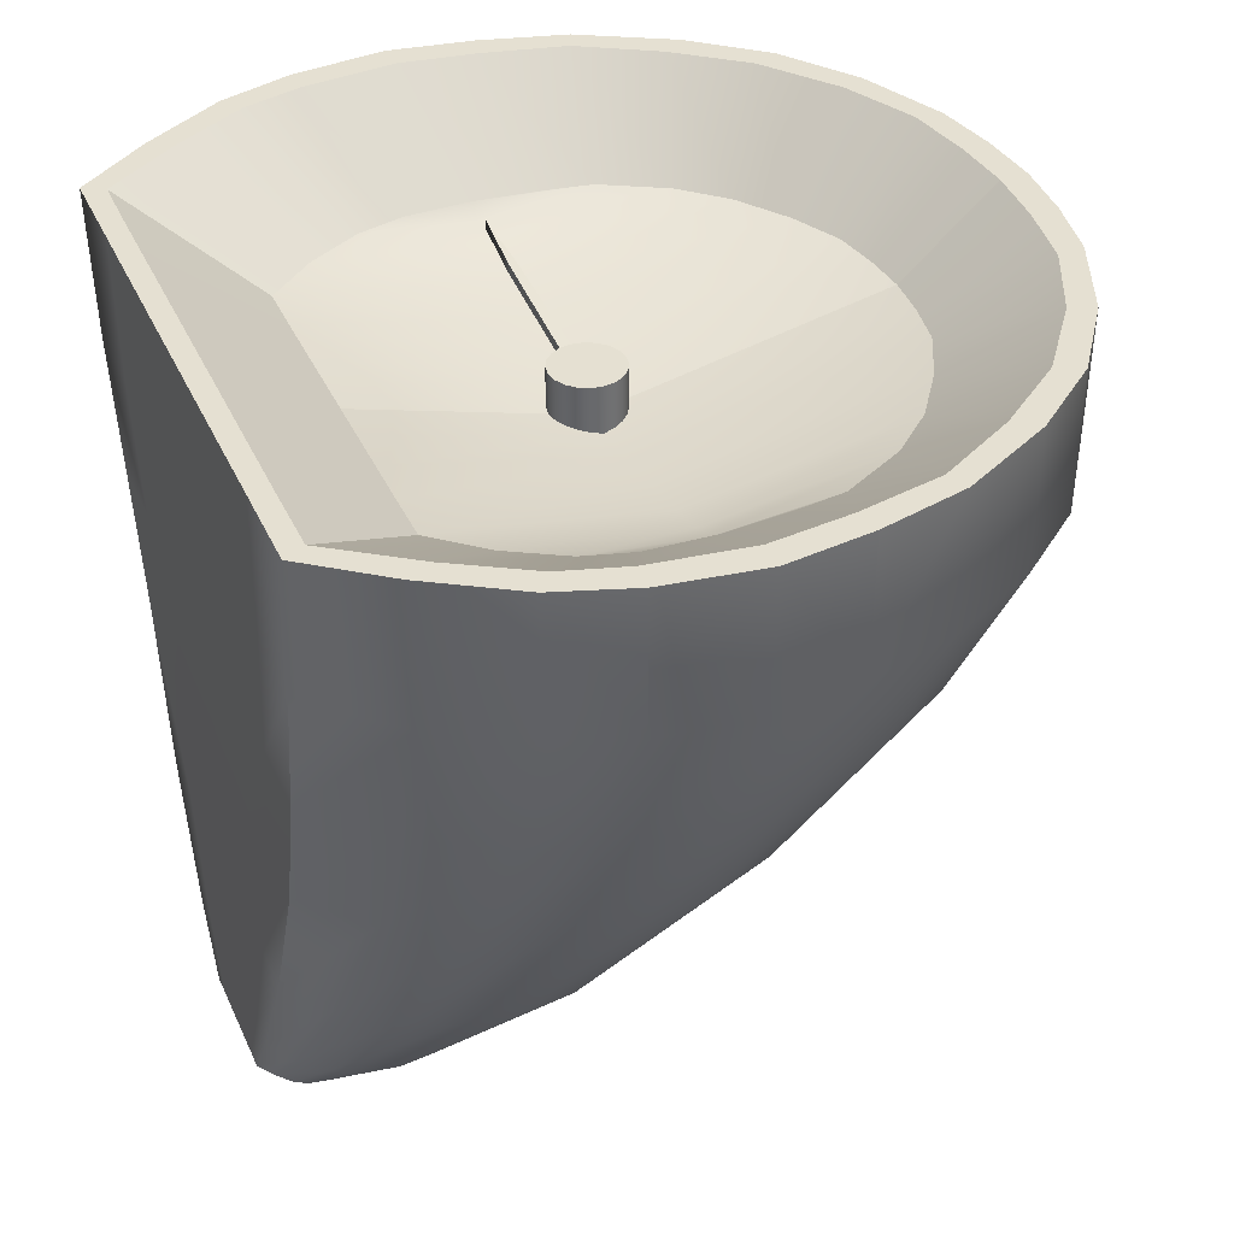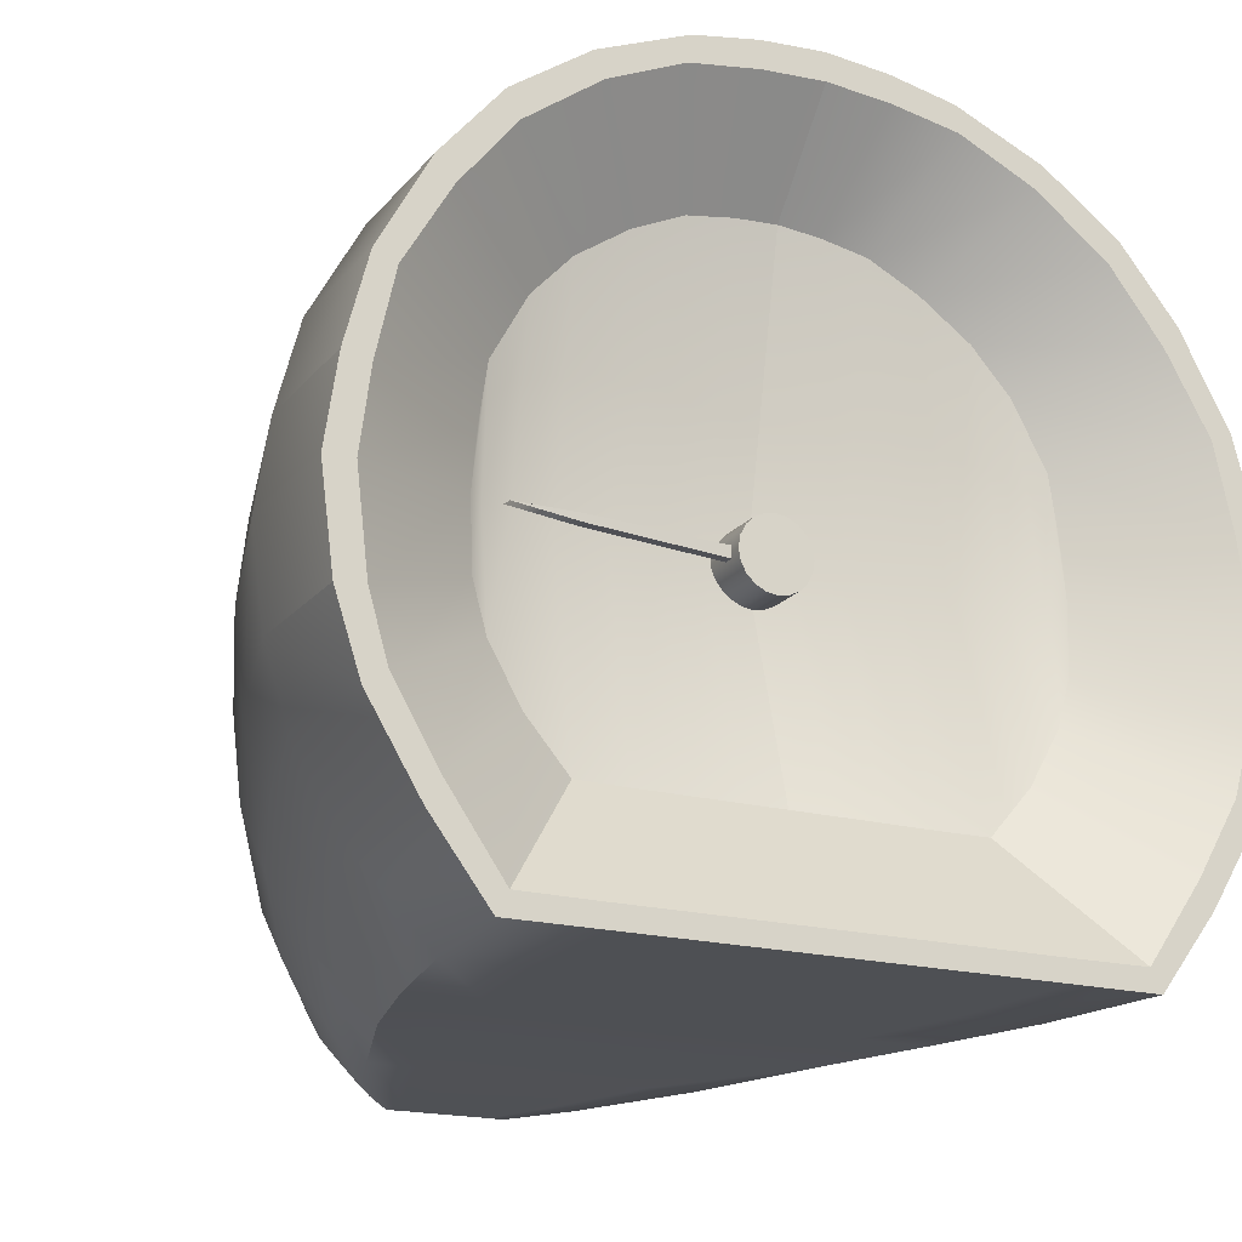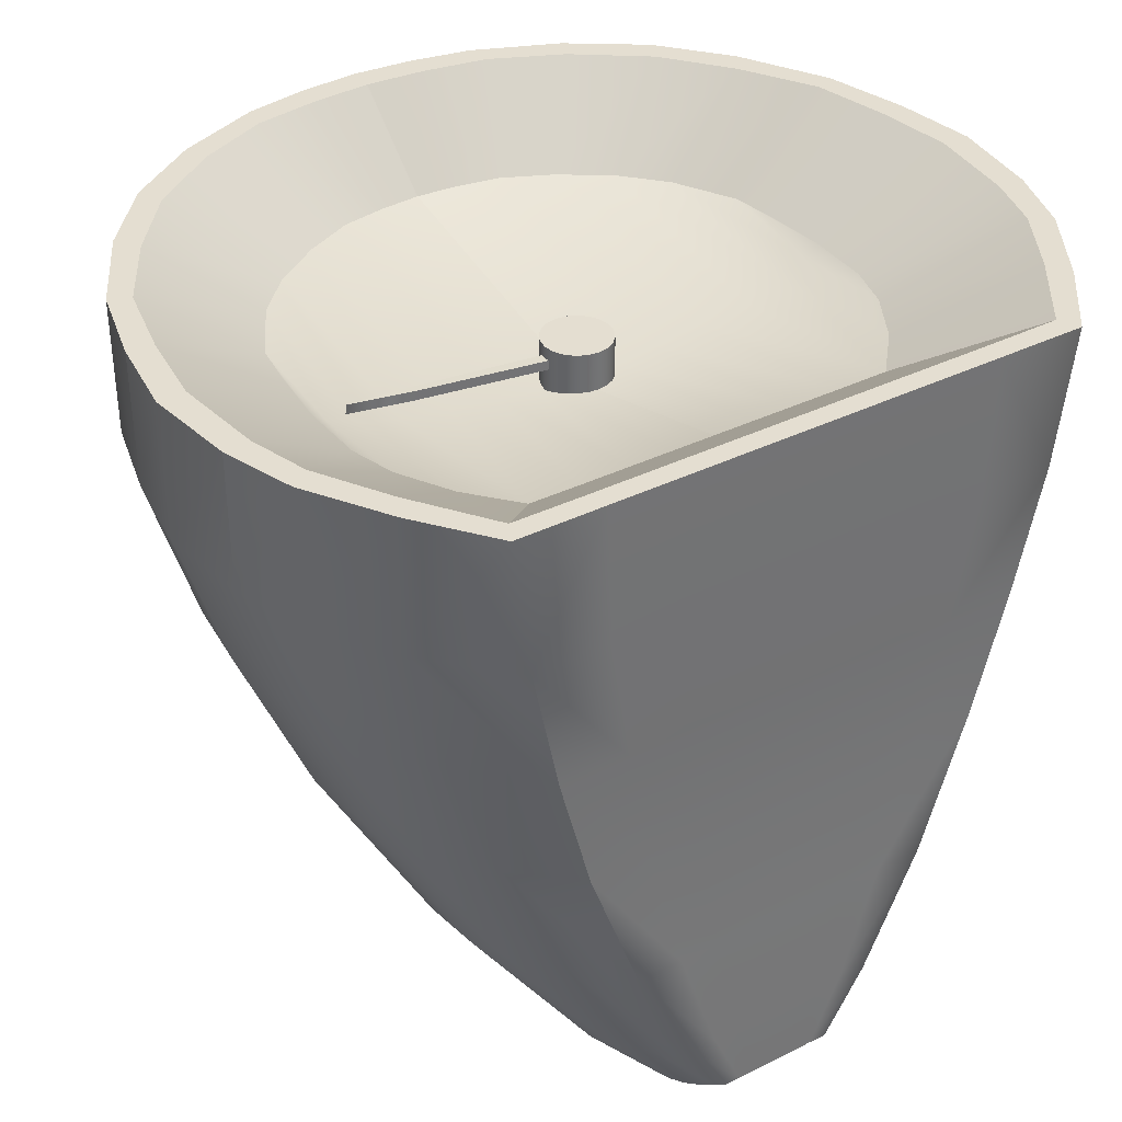
<metadata>
{"format":"obj","ext":"obj","renderer":"f3d","projection":"perspective","resolution":1024,"background":"white","views":[{"elev":37.7,"azim":67.5,"up":"+Z"},{"elev":-19.0,"azim":-27.2,"up":"+Y"},{"elev":36.5,"azim":-32.8,"up":"+Z"}]}
</metadata>
<code>
g default
v 3.277 -1.172 2.961
v 3.277 0.2402 2.961
v 3.277 0.2402 1.873
v 3.277 -1.172 1.873
v -0.000109 3.001 2.961
v -0.000109 3.001 1.873
v -0.000109 -2.961 1.873
v -0.000109 -2.961 2.961
v 2.259 2.168 2.961
v 2.259 2.168 1.873
v 2.124 -2.961 1.873
v 2.259 -2.961 2.961
v 0.9844 2.868 2.961
v 0.9844 2.868 1.873
v 0.9844 -2.961 1.873
v 0.9844 -2.961 2.961
v 2.716 1.623 2.961
v 2.716 1.623 1.873
v 2.697 -2.385 1.873
v 2.697 -2.385 2.961
v 3.374 -0.4234 1.867
v 3.374 -0.4234 2.961
v 1.671 2.58 2.961
v 1.599 2.58 1.873
v 1.518 -2.961 1.873
v 1.567 -2.961 2.961
v 0.4804 2.963 2.961
v 0.4804 2.963 1.873
v 0.4804 -2.961 1.873
v 0.4804 -2.961 2.961
v 3.102 0.9132 2.961
v 3.102 0.9132 1.873
v 3.088 -1.746 1.873
v 3.088 -1.746 2.961
v -0.000109 -2.949 0.8531
v 0.4316 -2.949 0.8531
v 1.913 -2.95 0.8532
v 2.436 -2.432 0.8533
v 0.8845 -2.949 0.8531
v 1.364 -2.949 0.8531
v 2.821 -1.856 0.8547
v -0.000109 2.439 0.8533
v 0.4322 2.44 0.8533
v 0.8865 2.355 0.8533
v 1.412 2.122 0.8533
v 2.037 1.724 0.8534
v 2.439 1.235 0.8535
v 2.816 0.5968 0.8555
v 3.098 -0.6352 0.8498
v 3.035 -0.05425 0.8573
v 3.02 -1.337 0.8559
v -0.000109 -2.946 -0.1435
v 0.3729 -2.946 -0.1435
v 1.655 -2.947 -0.1434
v 2.114 -2.517 -0.1432
v 0.7642 -2.946 -0.1435
v 1.178 -2.946 -0.1435
v 2.466 -2.038 -0.1409
v -0.000109 1.574 -0.1434
v 0.3737 1.575 -0.1433
v 0.7671 1.504 -0.1433
v 1.222 1.31 -0.1433
v 1.764 0.9791 -0.1432
v 2.117 0.5737 -0.1429
v 2.468 0.04433 -0.1397
v 2.726 -1.001 -0.1446
v 2.676 -0.4982 -0.1367
v 2.655 -1.604 -0.1388
v -0.000109 -2.978 -1.278
v 0.2835 -2.978 -1.278
v 1.261 -2.979 -1.278
v 1.615 -2.67 -1.278
v 0.581 -2.977 -1.278
v 0.8959 -2.977 -1.278
v 1.9 -2.326 -1.274
v -0.000109 0.3134 -1.278
v 0.2844 0.3144 -1.278
v 0.5843 0.2632 -1.278
v 0.931 0.124 -1.278
v 1.345 -0.1139 -1.278
v 1.619 -0.4034 -1.277
v 1.906 -0.7822 -1.273
v 2.115 -1.557 -1.277
v 2.08 -1.173 -1.268
v 2.058 -2.013 -1.271
v -0.000109 -3 -2.257
v 0.1798 -3 -2.257
v 0.8015 -3.001 -2.257
v 1.03 -2.832 -2.257
v 0.3687 -3 -2.257
v 0.5685 -2.999 -2.257
v 1.22 -2.643 -2.252
v -0.000109 -1.153 -2.257
v 0.1806 -1.152 -2.257
v 0.3714 -1.18 -2.257
v 0.5918 -1.257 -2.257
v 0.8558 -1.387 -2.257
v 1.033 -1.545 -2.256
v 1.225 -1.751 -2.25
v 1.365 -2.198 -2.254
v 1.345 -1.967 -2.245
v 1.327 -2.47 -2.249
v -0.000109 -2.547 -2.817
v -0.000109 -3.008 -2.786
v 0.1061 -2.547 -2.818
v 0.1059 -3.008 -2.786
v 0.5039 -2.547 -2.817
v 0.4727 -3.009 -2.786
v 0.6097 -2.546 -2.816
v 0.6086 -2.92 -2.785
v 0.2181 -2.546 -2.818
v 0.2172 -3.008 -2.786
v 0.3474 -2.547 -2.817
v 0.3348 -3.008 -2.786
v 0.7204 -2.543 -2.811
v 0.7248 -2.82 -2.78
v -0.000109 -1.971 -2.786
v 0.1064 -1.97 -2.786
v 0.219 -1.985 -2.786
v 0.3491 -2.026 -2.786
v 0.505 -2.095 -2.786
v 0.6109 -2.177 -2.785
v 0.729 -2.285 -2.777
v 0.8142 -2.552 -2.78
v 0.8029 -2.402 -2.771
v 0.7912 -2.725 -2.776
v -0.000109 -2.8 2.961
v 0.487 -2.8 2.961
v 2.175 -2.797 2.961
v 2.602 -2.186 2.961
v 1.006 -2.8 2.961
v 1.597 -2.801 2.961
v 2.93 -1.626 2.961
v 2.586 1.444 2.961
v 2.935 0.8433 2.961
v 2.168 1.971 2.961
v 1.013 2.661 2.961
v 1.598 2.393 2.961
v -0.000109 2.785 2.961
v 0.4846 2.75 2.961
v 3.069 -1.153 2.961
v 3.157 -0.4134 2.961
v 3.077 0.1984 2.961
v -0.000109 -1.911 2.313
v -0.000109 -0.211 1.832
v 0.3293 -1.911 2.313
v 0.3247 -0.211 1.859
v 1.478 -1.909 2.313
v 1.48 -0.2233 2.037
v 1.802 -1.536 2.313
v 1.812 -0.2225 2.123
v 0.6827 -1.911 2.313
v 0.6678 -0.211 1.91
v 1.085 -1.912 2.313
v 1.064 -0.2166 1.969
v 2.042 -1.113 2.313
v 2.05 -0.224 2.222
v 1.788 1.168 2.313
v 2.057 0.6732 2.313
v 1.482 1.499 2.313
v 0.6873 1.963 2.313
v 1.085 1.773 2.313
v -0.000109 2.051 2.313
v 0.3276 2.026 2.313
v 2.145 -0.7427 2.313
v 2.163 -0.2182 2.313
v 2.125 0.2158 2.313
v -3.277 -1.172 2.961
v -3.277 -1.172 1.873
v -3.374 -0.4234 1.867
v -3.374 -0.4234 2.961
v -0.4806 2.963 2.961
v -0.4806 2.963 1.873
v -0.1063 -2.547 -2.818
v -0.1061 -3.008 -2.786
v -0.4806 -2.961 1.873
v -0.4806 -2.961 2.961
v -0.3295 -1.911 2.313
v -0.325 -0.211 1.859
v -2.259 2.168 2.961
v -2.716 1.623 2.961
v -2.716 1.623 1.873
v -2.259 2.168 1.873
v -0.4729 -3.009 -2.786
v -0.5041 -2.547 -2.817
v -0.61 -2.546 -2.816
v -0.6088 -2.92 -2.785
v -2.259 -2.961 2.961
v -2.124 -2.961 1.873
v -2.697 -2.385 1.873
v -2.697 -2.385 2.961
v -1.48 -0.2233 2.037
v -1.478 -1.909 2.313
v -1.802 -1.536 2.313
v -1.812 -0.2225 2.123
v -0.9847 2.868 2.961
v -1.671 2.58 2.961
v -1.599 2.58 1.873
v -0.9847 2.868 1.873
v -0.2174 -3.008 -2.786
v -0.2183 -2.546 -2.818
v -0.3476 -2.547 -2.817
v -0.3351 -3.008 -2.786
v -0.9847 -2.961 2.961
v -0.9847 -2.961 1.873
v -1.518 -2.961 1.873
v -1.568 -2.961 2.961
v -0.668 -0.211 1.91
v -0.6829 -1.911 2.313
v -1.085 -1.912 2.313
v -1.065 -0.2166 1.969
v -3.103 0.9132 2.961
v -3.103 0.9132 1.873
v -0.7206 -2.543 -2.811
v -0.725 -2.82 -2.78
v -3.088 -1.746 1.873
v -3.088 -1.746 2.961
v -2.042 -1.113 2.313
v -2.05 -0.224 2.222
v -0.1066 -1.97 -2.786
v -0.2192 -1.985 -2.786
v -0.3493 -2.026 -2.786
v -0.5053 -2.095 -2.786
v -0.6111 -2.177 -2.785
v -0.7292 -2.285 -2.777
v -3.277 0.2402 1.873
v -3.277 0.2402 2.961
v -1.788 1.168 2.313
v -2.058 0.6732 2.313
v -1.482 1.499 2.313
v -0.6875 1.963 2.313
v -1.085 1.773 2.313
v -0.3278 2.026 2.313
v -0.8144 -2.552 -2.78
v -0.8031 -2.402 -2.771
v -0.7914 -2.725 -2.776
v -2.145 -0.7427 2.313
v -2.163 -0.2182 2.313
v -2.125 0.2158 2.313
v -0.4318 -2.949 0.8531
v -1.913 -2.95 0.8532
v -2.437 -2.432 0.8533
v -0.8847 -2.949 0.8531
v -1.364 -2.949 0.8531
v -2.821 -1.856 0.8547
v -0.4324 2.44 0.8533
v -1.412 2.122 0.8533
v -0.8867 2.355 0.8533
v -2.439 1.235 0.8535
v -2.037 1.724 0.8534
v -2.817 0.5968 0.8555
v -3.035 -0.05425 0.8573
v -3.098 -0.6352 0.8498
v -3.021 -1.337 0.8559
v -0.3731 -2.946 -0.1435
v -1.655 -2.947 -0.1434
v -2.114 -2.517 -0.1432
v -0.7644 -2.946 -0.1435
v -1.179 -2.946 -0.1435
v -2.467 -2.038 -0.1409
v -0.3739 1.575 -0.1433
v -1.222 1.31 -0.1433
v -0.7673 1.504 -0.1433
v -2.118 0.5737 -0.1429
v -1.765 0.9791 -0.1432
v -2.468 0.04433 -0.1397
v -2.676 -0.4982 -0.1367
v -2.726 -1.001 -0.1446
v -2.655 -1.604 -0.1388
v -0.2837 -2.978 -1.278
v -1.261 -2.979 -1.278
v -1.616 -2.67 -1.278
v -0.5812 -2.977 -1.278
v -0.8961 -2.977 -1.278
v -1.901 -2.326 -1.274
v -0.2846 0.3144 -1.278
v -0.9313 0.124 -1.278
v -0.5845 0.2632 -1.278
v -1.62 -0.4034 -1.277
v -1.346 -0.1139 -1.278
v -1.906 -0.7822 -1.273
v -2.081 -1.173 -1.268
v -2.115 -1.557 -1.277
v -2.058 -2.013 -1.271
v -0.18 -3 -2.257
v -0.8017 -3.001 -2.257
v -1.03 -2.832 -2.257
v -0.3689 -3 -2.257
v -0.5687 -2.999 -2.257
v -1.22 -2.643 -2.252
v -0.1808 -1.152 -2.257
v -0.5921 -1.257 -2.257
v -0.3716 -1.18 -2.257
v -1.033 -1.545 -2.256
v -0.856 -1.387 -2.257
v -1.226 -1.751 -2.25
v -1.345 -1.967 -2.245
v -1.365 -2.198 -2.254
v -1.327 -2.47 -2.249
v -0.4872 -2.8 2.961
v -2.603 -2.186 2.961
v -2.175 -2.797 2.961
v -1.598 -2.801 2.961
v -1.007 -2.8 2.961
v -2.93 -1.626 2.961
v -2.586 1.444 2.961
v -2.935 0.8433 2.961
v -2.168 1.971 2.961
v -1.013 2.661 2.961
v -1.598 2.393 2.961
v -0.4848 2.75 2.961
v -3.07 -1.153 2.961
v -3.157 -0.4134 2.961
v -3.077 0.1984 2.961
g BaseVel1
f 1 4 21 22
f 5 27 28 6
f 104 103 105 106
f 8 7 29 30
f 145 144 146 147
f 9 17 18 10
f 108 107 109 110
f 12 11 19 20
f 149 148 150 151
f 13 23 24 14
f 112 111 113 114
f 16 15 25 26
f 153 152 154 155
f 17 31 32 18
f 110 109 115 116
f 20 19 33 34
f 151 150 156 157
f 103 117 118 105
f 113 111 119 120
f 109 107 121 122
f 115 109 122 123
f 22 21 3 2
f 158 151 157 159
f 160 149 151 158
f 161 153 155 162
f 163 145 147 164
f 23 9 10 24
f 107 113 120 121
f 114 113 107 108
f 26 25 11 12
f 155 154 148 149
f 162 155 149 160
f 27 13 14 28
f 105 118 119 111
f 106 105 111 112
f 30 29 15 16
f 147 146 152 153
f 164 147 153 161
f 31 2 3 32
f 124 115 123 125
f 116 115 124 126
f 34 33 4 1
f 157 156 165 166
f 159 157 166 167
f 29 7 35 36
f 19 11 37 38
f 25 15 39 40
f 33 19 38 41
f 6 28 43 42
f 14 24 45 44
f 10 18 47 46
f 18 32 48 47
f 24 10 46 45
f 11 25 40 37
f 28 14 44 43
f 15 29 36 39
f 32 3 50 48
f 3 21 49 50
f 21 4 51 49
f 4 33 41 51
f 36 35 52 53
f 38 37 54 55
f 40 39 56 57
f 41 38 55 58
f 42 43 60 59
f 44 45 62 61
f 46 47 64 63
f 47 48 65 64
f 45 46 63 62
f 37 40 57 54
f 43 44 61 60
f 39 36 53 56
f 48 50 67 65
f 50 49 66 67
f 49 51 68 66
f 51 41 58 68
f 53 52 69 70
f 55 54 71 72
f 57 56 73 74
f 58 55 72 75
f 59 60 77 76
f 61 62 79 78
f 63 64 81 80
f 64 65 82 81
f 62 63 80 79
f 54 57 74 71
f 60 61 78 77
f 56 53 70 73
f 65 67 84 82
f 67 66 83 84
f 66 68 85 83
f 68 58 75 85
f 70 69 86 87
f 72 71 88 89
f 74 73 90 91
f 75 72 89 92
f 76 77 94 93
f 78 79 96 95
f 80 81 98 97
f 81 82 99 98
f 79 80 97 96
f 71 74 91 88
f 77 78 95 94
f 73 70 87 90
f 82 84 101 99
f 84 83 100 101
f 83 85 102 100
f 85 75 92 102
f 87 86 104 106
f 89 88 108 110
f 91 90 112 114
f 92 89 110 116
f 93 94 118 117
f 95 96 120 119
f 97 98 122 121
f 98 99 123 122
f 96 97 121 120
f 88 91 114 108
f 94 95 119 118
f 90 87 106 112
f 99 101 125 123
f 101 100 124 125
f 100 102 126 124
f 102 92 116 126
f 8 30 128 127
f 12 20 130 129
f 16 26 132 131
f 20 34 133 130
f 31 17 134 135
f 17 9 136 134
f 23 13 137 138
f 27 5 139 140
f 26 12 129 132
f 9 23 138 136
f 30 16 131 128
f 13 27 140 137
f 34 1 141 133
f 1 22 142 141
f 22 2 143 142
f 2 31 135 143
f 127 128 146 144
f 129 130 150 148
f 131 132 154 152
f 130 133 156 150
f 135 134 158 159
f 134 136 160 158
f 138 137 161 162
f 140 139 163 164
f 132 129 148 154
f 136 138 162 160
f 128 131 152 146
f 137 140 164 161
f 133 141 165 156
f 141 142 166 165
f 142 143 167 166
f 143 135 159 167
f 168 171 170 169
f 5 6 173 172
f 104 175 174 103
f 8 177 176 7
f 145 179 178 144
f 180 183 182 181
f 184 187 186 185
f 188 191 190 189
f 192 195 194 193
f 196 199 198 197
f 200 203 202 201
f 204 207 206 205
f 208 211 210 209
f 181 182 213 212
f 187 215 214 186
f 191 217 216 190
f 195 219 218 194
f 103 174 220 117
f 202 222 221 201
f 186 224 223 185
f 214 225 224 186
f 171 227 226 170
f 228 229 219 195
f 230 228 195 192
f 231 232 211 208
f 163 233 179 145
f 197 198 183 180
f 185 223 222 202
f 203 184 185 202
f 207 188 189 206
f 211 192 193 210
f 232 230 192 211
f 172 173 199 196
f 174 201 221 220
f 175 200 201 174
f 177 204 205 176
f 179 208 209 178
f 233 231 208 179
f 212 213 226 227
f 234 235 225 214
f 215 236 234 214
f 217 168 169 216
f 219 238 237 218
f 229 239 238 219
f 176 240 35 7
f 190 242 241 189
f 206 244 243 205
f 216 245 242 190
f 6 42 246 173
f 199 248 247 198
f 183 250 249 182
f 182 249 251 213
f 198 247 250 183
f 189 241 244 206
f 173 246 248 199
f 205 243 240 176
f 213 251 252 226
f 226 252 253 170
f 170 253 254 169
f 169 254 245 216
f 240 255 52 35
f 242 257 256 241
f 244 259 258 243
f 245 260 257 242
f 42 59 261 246
f 248 263 262 247
f 250 265 264 249
f 249 264 266 251
f 247 262 265 250
f 241 256 259 244
f 246 261 263 248
f 243 258 255 240
f 251 266 267 252
f 252 267 268 253
f 253 268 269 254
f 254 269 260 245
f 255 270 69 52
f 257 272 271 256
f 259 274 273 258
f 260 275 272 257
f 59 76 276 261
f 263 278 277 262
f 265 280 279 264
f 264 279 281 266
f 262 277 280 265
f 256 271 274 259
f 261 276 278 263
f 258 273 270 255
f 266 281 282 267
f 267 282 283 268
f 268 283 284 269
f 269 284 275 260
f 270 285 86 69
f 272 287 286 271
f 274 289 288 273
f 275 290 287 272
f 76 93 291 276
f 278 293 292 277
f 280 295 294 279
f 279 294 296 281
f 277 292 295 280
f 271 286 289 274
f 276 291 293 278
f 273 288 285 270
f 281 296 297 282
f 282 297 298 283
f 283 298 299 284
f 284 299 290 275
f 285 175 104 86
f 287 187 184 286
f 289 203 200 288
f 290 215 187 287
f 93 117 220 291
f 293 221 222 292
f 295 223 224 294
f 294 224 225 296
f 292 222 223 295
f 286 184 203 289
f 291 220 221 293
f 288 200 175 285
f 296 225 235 297
f 297 235 234 298
f 298 234 236 299
f 299 236 215 290
f 8 127 300 177
f 188 302 301 191
f 204 304 303 207
f 191 301 305 217
f 212 307 306 181
f 181 306 308 180
f 197 310 309 196
f 172 311 139 5
f 207 303 302 188
f 180 308 310 197
f 177 300 304 204
f 196 309 311 172
f 217 305 312 168
f 168 312 313 171
f 171 313 314 227
f 227 314 307 212
f 127 144 178 300
f 302 193 194 301
f 304 209 210 303
f 301 194 218 305
f 307 229 228 306
f 306 228 230 308
f 310 232 231 309
f 311 233 163 139
f 303 210 193 302
f 308 230 232 310
f 300 178 209 304
f 309 231 233 311
f 305 218 237 312
f 312 237 238 313
f 313 238 239 314
f 314 239 229 307
g default
v 0.2634 -0.1309 1.827
v 0.2241 -0.05364 1.827
v 0.1628 0.007637 1.827
v 0.08559 0.04698 1.827
v 0 0.06054 1.827
v -0.08559 0.04698 1.827
v -0.1628 0.007637 1.827
v -0.2241 -0.05364 1.827
v -0.2634 -0.1309 1.827
v -0.277 -0.2164 1.827
v -0.2634 -0.302 1.827
v -0.2241 -0.3793 1.827
v -0.1628 -0.4405 1.827
v -0.08559 -0.4799 1.827
v -0 -0.4934 1.827
v 0.08559 -0.4799 1.827
v 0.1628 -0.4405 1.827
v 0.2241 -0.3793 1.827
v 0.2634 -0.302 1.827
v 0.277 -0.2164 1.827
v 0.2634 -0.1309 2.226
v 0.2241 -0.05364 2.226
v 0.1628 0.007637 2.226
v 0.08559 0.04698 2.226
v 0 0.06054 2.226
v -0.08559 0.04698 2.226
v -0.1628 0.007637 2.226
v -0.2241 -0.05364 2.226
v -0.2634 -0.1309 2.226
v -0.277 -0.2164 2.226
v -0.2634 -0.302 2.226
v -0.2241 -0.3793 2.226
v -0.1628 -0.4405 2.226
v -0.08559 -0.4799 2.226
v -0 -0.4934 2.226
v 0.08559 -0.4799 2.226
v 0.1628 -0.4405 2.226
v 0.2241 -0.3793 2.226
v 0.2634 -0.302 2.226
v 0.277 -0.2164 2.226
v 0 -0.2164 1.827
v 0 -0.2164 2.226
v -1.359 -0.2464 2.242
v 0.1415 -0.2654 2.084
v -1.359 -0.1851 2.242
v 0.1415 -0.1661 2.084
v -1.367 -0.1851 2.167
v 0.1335 -0.1661 2.008
v -1.367 -0.2464 2.167
v 0.1335 -0.2654 2.008
v 0.1415 -0.2144 2.084
v -1.895 -0.2149 2.299
v -1.903 -0.2149 2.224
v 0.1335 -0.2144 2.008
g Indicador1
f 315 316 336 335
f 316 317 337 336
f 317 318 338 337
f 318 319 339 338
f 319 320 340 339
f 320 321 341 340
f 321 322 342 341
f 322 323 343 342
f 323 324 344 343
f 324 325 345 344
f 325 326 346 345
f 326 327 347 346
f 327 328 348 347
f 328 329 349 348
f 329 330 350 349
f 330 331 351 350
f 331 332 352 351
f 332 333 353 352
f 333 334 354 353
f 334 315 335 354
f 316 315 355
f 317 316 355
f 318 317 355
f 319 318 355
f 320 319 355
f 321 320 355
f 322 321 355
f 323 322 355
f 324 323 355
f 325 324 355
f 326 325 355
f 327 326 355
f 328 327 355
f 329 328 355
f 330 329 355
f 331 330 355
f 332 331 355
f 333 332 355
f 334 333 355
f 315 334 355
f 335 336 356
f 336 337 356
f 337 338 356
f 338 339 356
f 339 340 356
f 340 341 356
f 341 342 356
f 342 343 356
f 343 344 356
f 344 345 356
f 345 346 356
f 346 347 356
f 347 348 356
f 348 349 356
f 349 350 356
f 350 351 356
f 351 352 356
f 352 353 356
f 353 354 356
f 354 335 356
f 357 358 365 366
f 359 360 362 361
f 367 368 364 363
f 363 364 358 357
f 358 364 368 365
f 363 357 366 367
f 366 365 360 359
f 367 366 359 361
f 361 362 368 367
f 365 368 362 360

</code>
